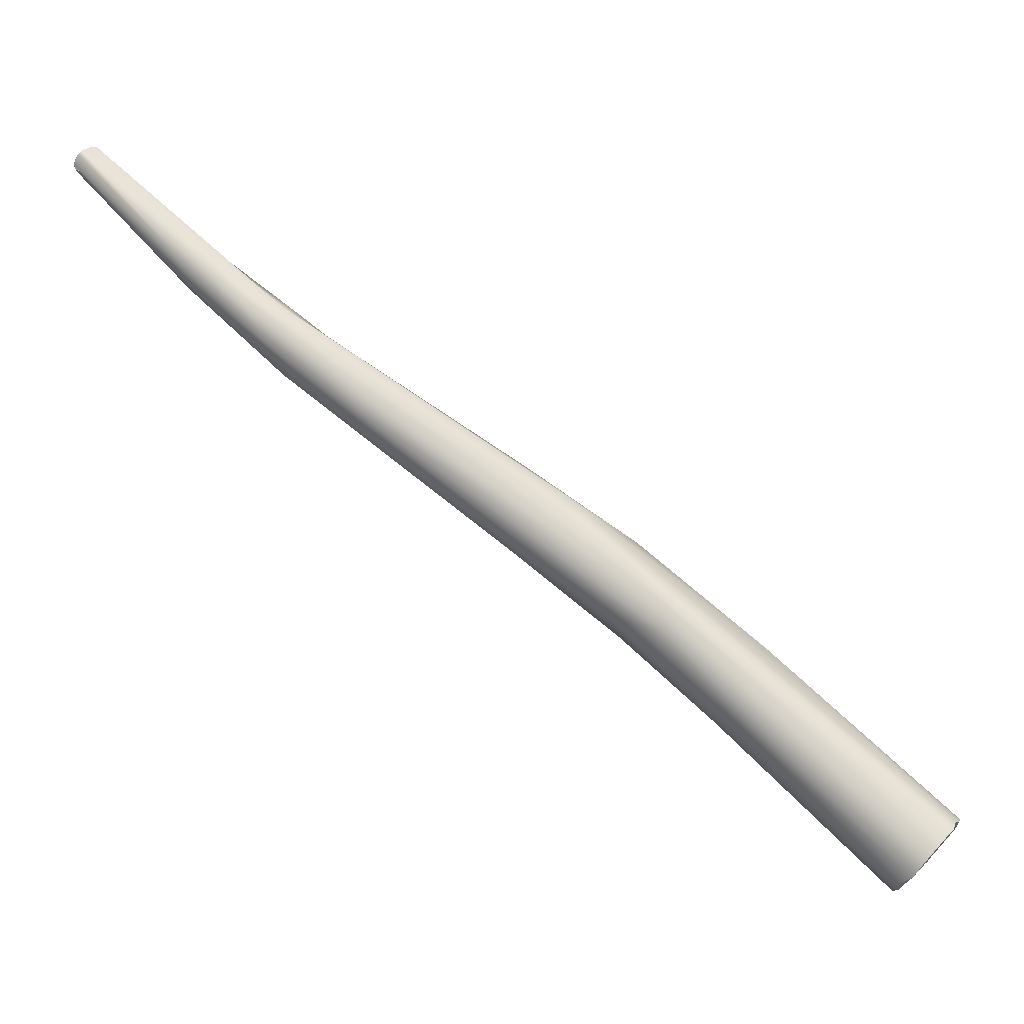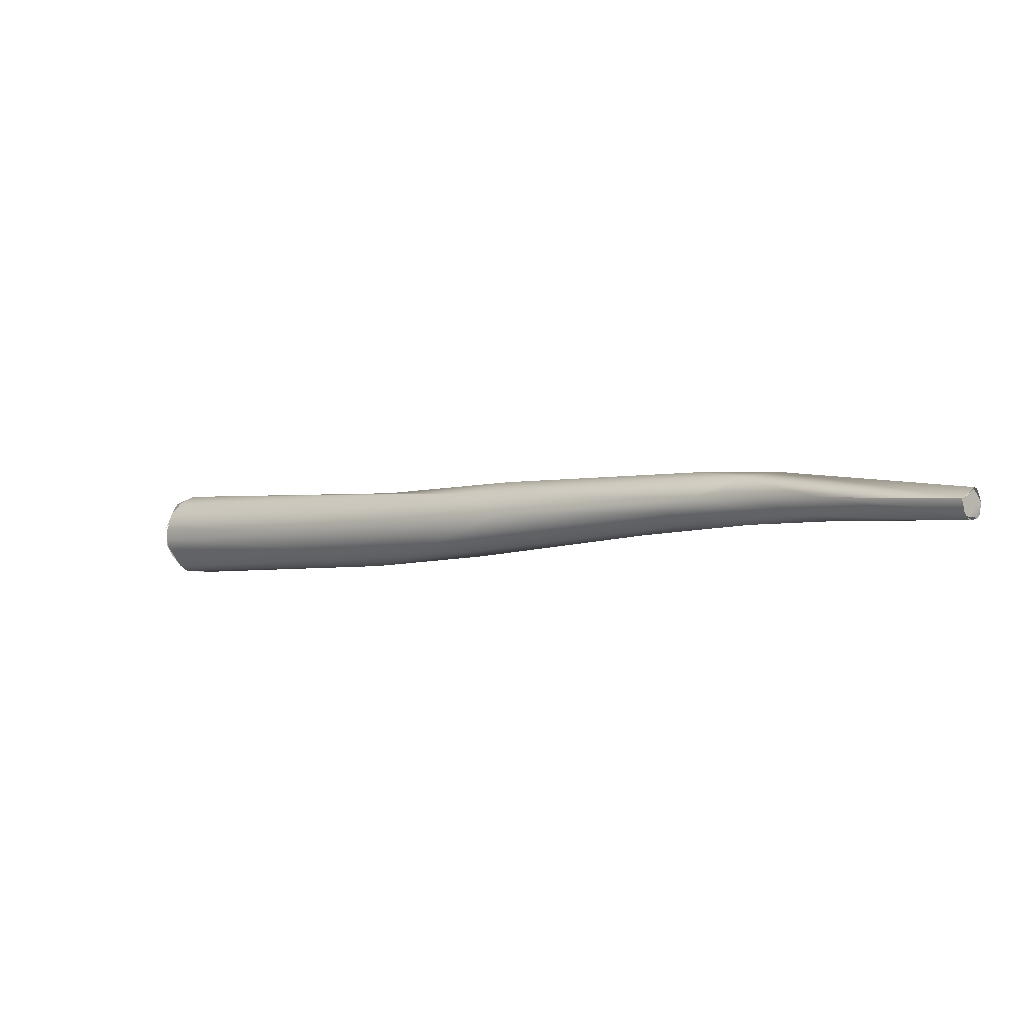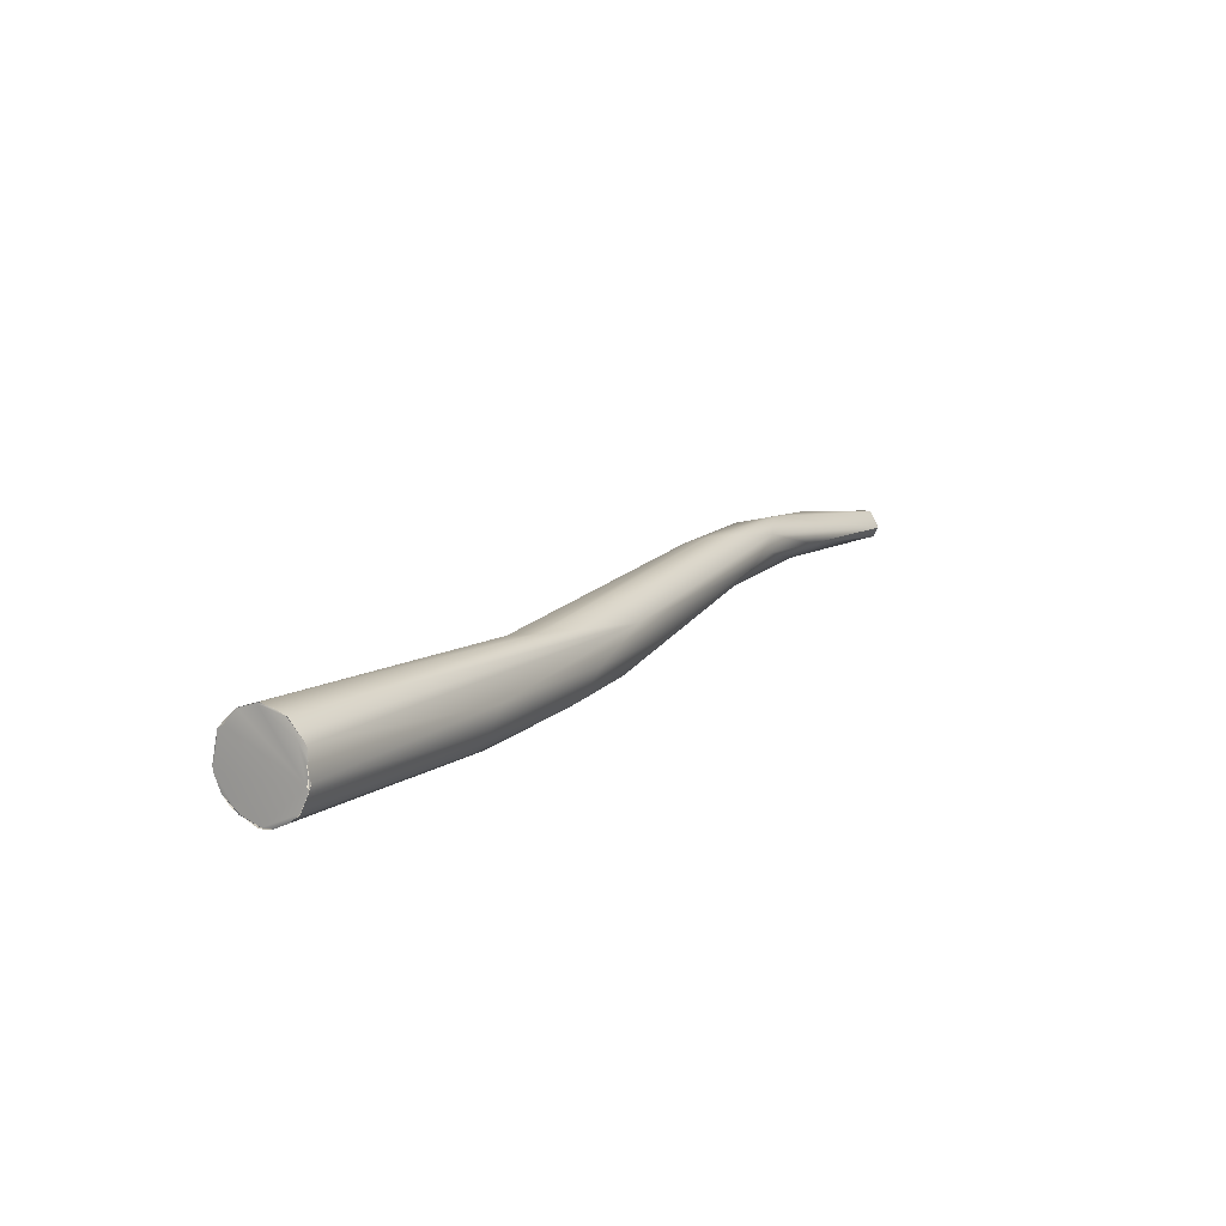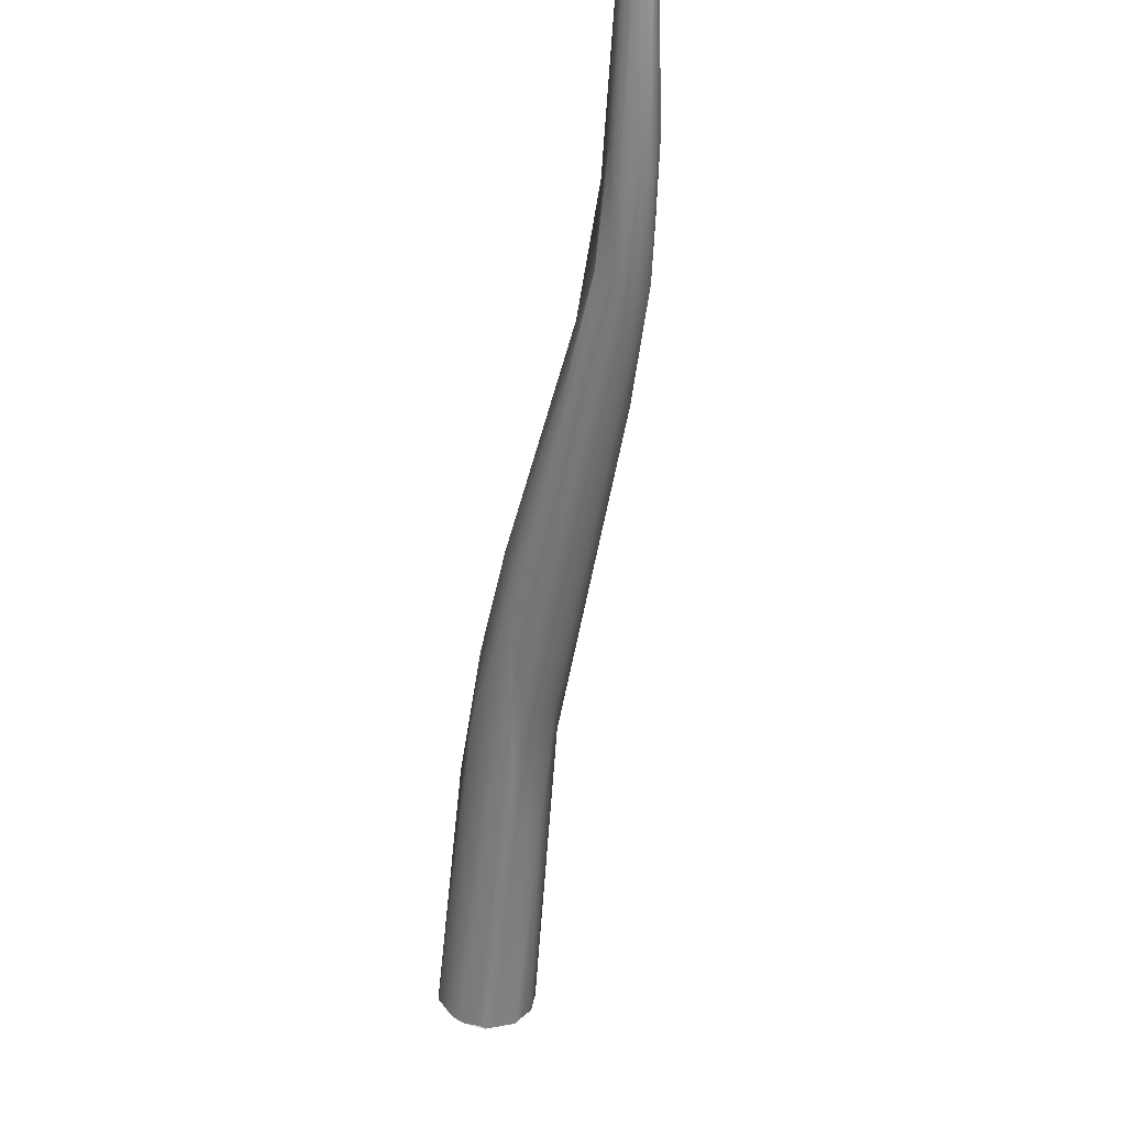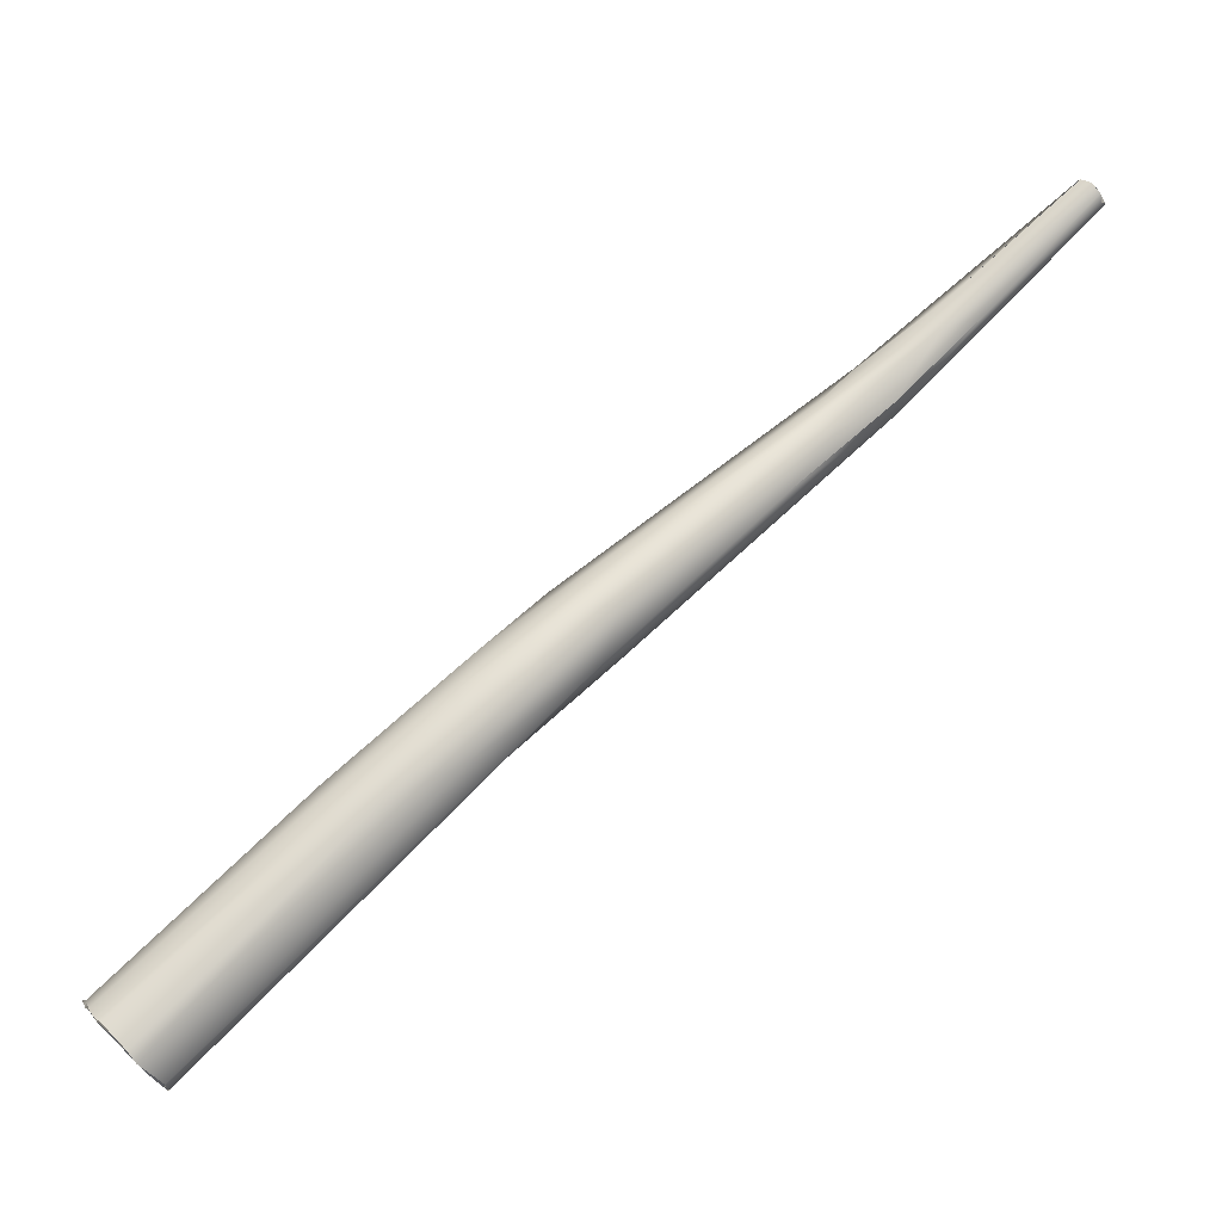
<metadata>
{"format":"obj","ext":"obj","renderer":"f3d","projection":"perspective","resolution":1024,"background":"white","views":[{"elev":0.3,"azim":-8.5,"up":"+Y"},{"elev":-21.0,"azim":178.6,"up":"+Z"},{"elev":26.6,"azim":80.5,"up":"+Z"},{"elev":-17.4,"azim":-114.3,"up":"+Y"},{"elev":2.3,"azim":145.9,"up":"+Y"}]}
</metadata>
<code>
o FJ2459.obj_grp1.1162
v -0.412 -0.1201 5.82
v -0.4057 -0.1164 5.814
v -0.4106 -0.1209 5.815
v -0.4106 -0.1209 5.815
v -0.4116 -0.1217 5.817
v -0.4116 -0.1217 5.817
v -0.4085 -0.1212 5.814
v -0.4106 -0.1209 5.815
v -0.4085 -0.1212 5.814
v -0.4039 -0.1137 5.819
v -0.4068 -0.1181 5.813
v -0.3713 -0.1568 5.827
v -0.4047 -0.1149 5.815
v -0.4047 -0.1148 5.815
v -0.4114 -0.1224 5.821
v -0.412 -0.1201 5.82
v -0.4095 -0.1231 5.823
v -0.412 -0.1201 5.82
v -0.4112 -0.1224 5.821
v -0.4102 -0.1172 5.824
v -0.4108 -0.1176 5.823
v -0.4088 -0.1156 5.824
v -0.4095 -0.1178 5.824
v -0.4085 -0.1154 5.824
v -0.4038 -0.1134 5.819
v -0.4057 -0.1138 5.82
v -0.3473 -0.1871 5.84
v -0.3567 -0.1619 5.831
v -0.377 -0.1526 5.841
v -0.3381 -0.1734 5.851
v -0.3618 -0.1519 5.834
v -0.3699 -0.1671 5.837
v -0.4039 -0.1135 5.819
v -0.3692 -0.1664 5.842
v -0.3532 -0.1695 5.851
v -0.3419 -0.1847 5.836
v -0.3419 -0.1847 5.836
v -0.3221 -0.1926 5.839
v -0.3364 -0.1988 5.849
v -0.332 -0.1756 5.846
v -0.3441 -0.1864 5.854
v -0.3228 -0.1899 5.859
v -0.3202 -0.1846 5.846
v -0.3113 -0.1936 5.844
v -0.3049 -0.2124 5.842
v -0.315 -0.2146 5.857
v -0.3105 -0.2127 5.863
v -0.3131 -0.2035 5.863
v -0.2548 -0.2612 5.856
v -0.2476 -0.2329 5.857
v -0.2303 -0.2489 5.854
v -0.2213 -0.2856 5.877
v -0.2551 -0.2626 5.863
v -0.2537 -0.2377 5.873
v -0.2479 -0.2444 5.847
v -0.2043 -0.2808 5.885
v -0.2363 -0.2424 5.87
v -0.2434 -0.2627 5.851
v -0.2001 -0.29 5.856
v -0.2165 -0.2936 5.868
v -0.2103 -0.2594 5.869
v -0.2143 -0.2689 5.853
v -0.2042 -0.2904 5.885
v -0.2032 -0.2671 5.861
v -0.1746 -0.301 5.862
v -0.1841 -0.3236 5.879
v -0.1772 -0.3254 5.89
v -0.1173 -0.3785 5.883
v -0.1612 -0.3011 5.875
v -0.1664 -0.2967 5.882
v -0.1079 -0.3712 5.881
v -0.1586 -0.3078 5.87
v -0.1231 -0.3828 5.893
v -0.1049 -0.3568 5.908
v -0.1227 -0.3818 5.891
v -0.09982 -0.3589 5.892
v -0.1017 -0.3569 5.904
v -0.1065 -0.3587 5.911
v -0.1005 -0.36 5.889
v -0.1246 -0.3805 5.905
v -0.1216 -0.3748 5.912
v -0.1227 -0.3827 5.892
v -0.1076 -0.3706 5.882
v -0.1193 -0.3807 5.887
v -0.1193 -0.3807 5.887
v -0.1176 -0.3787 5.884
v -0.1133 -0.3761 5.883
v -0.1193 -0.3807 5.887
v -0.1133 -0.3761 5.883
v -0.1146 -0.3764 5.882
v -0.125 -0.3783 5.907
v -0.1246 -0.3805 5.905
v -0.1005 -0.3576 5.898
v -0.1235 -0.3788 5.906
v -0.1246 -0.3804 5.905
v -0.1235 -0.3788 5.906
v -0.125 -0.3783 5.907
v -0.1007 -0.3563 5.899
v -0.1216 -0.3748 5.912
v -0.1178 -0.3686 5.915
v -0.1216 -0.3748 5.912
v -0.1054 -0.3673 5.882
v -0.1075 -0.3706 5.882
v -0.1054 -0.3673 5.882
v -0.0999 -0.3572 5.896
v -0.1057 -0.3592 5.909
v -0.1179 -0.3694 5.915
v -0.1106 -0.3614 5.914
v -0.114 -0.3646 5.915
v -0.118 -0.3695 5.916
v -0.1103 -0.3615 5.914
v -0.1021 -0.363 5.886
v -0.09983 -0.36 5.89
v -0.1006 -0.357 5.9
v -0.09901 -0.3574 5.897
v -0.1008 -0.3563 5.899
v -0.1006 -0.357 5.9
v -0.1018 -0.3573 5.903
v -0.0999 -0.3572 5.896
v -0.1006 -0.357 5.9
v -0.1038 -0.3568 5.909
v -0.102 -0.3567 5.905
v -0.102 -0.3567 5.905
f 1 2 3
f 3 6 1
f 2 7 8
f 1 10 2
f 9 11 12
f 5 15 16
f 18 19 17
f 18 17 20
f 18 20 21
f 10 1 23
f 23 24 10
f 10 14 2
f 25 26 22
f 27 4 9
f 9 12 27
f 17 29 20
f 20 29 22
f 28 12 11
f 11 13 31
f 4 27 5
f 27 32 5
f 32 15 5
f 33 31 13
f 15 34 17
f 22 29 35
f 17 34 29
f 32 34 15
f 35 30 25
f 22 35 25
f 28 36 12
f 12 37 27
f 28 38 36
f 31 28 11
f 39 34 32
f 25 30 31
f 34 41 29
f 31 40 28
f 31 30 40
f 32 27 39
f 39 41 34
f 30 35 42
f 41 35 29
f 40 43 28
f 43 44 28
f 38 45 36
f 45 27 37
f 41 39 46
f 46 47 41
f 35 41 48
f 48 42 35
f 38 28 44
f 47 48 41
f 27 49 39
f 49 53 39
f 43 50 44
f 43 40 30
f 50 51 44
f 47 46 52
f 46 39 53
f 45 38 55
f 30 42 54
f 48 47 56
f 44 55 38
f 51 55 44
f 52 46 53
f 43 30 57
f 45 58 27
f 45 55 58
f 27 58 49
f 42 48 54
f 54 48 56
f 59 58 55
f 49 58 60
f 50 43 57
f 57 61 50
f 56 57 54
f 54 57 30
f 47 63 56
f 52 63 47
f 62 59 55
f 55 51 62
f 50 64 51
f 53 49 60
f 50 61 64
f 53 60 52
f 62 51 64
f 62 64 65
f 52 67 63
f 62 65 59
f 68 58 59
f 66 60 58
f 60 66 52
f 52 66 67
f 61 57 70
f 71 59 65
f 64 72 65
f 69 72 64
f 61 69 64
f 69 61 70
f 70 57 74
f 71 68 59
f 75 66 58
f 69 76 72
f 74 57 78
f 77 70 74
f 73 66 75
f 72 76 79
f 73 80 66
f 67 66 80
f 63 67 81
f 78 57 108
f 84 58 68
f 84 75 58
f 86 87 88
f 85 89 82
f 87 86 90
f 82 89 83
f 67 80 91
f 94 92 93
f 95 96 97
f 93 82 83
f 82 93 92
f 98 69 70
f 98 70 77
f 67 91 81
f 96 99 97
f 63 81 100
f 94 93 101
f 71 65 102
f 87 90 103
f 76 69 105
f 107 93 106
f 101 93 107
f 57 56 108
f 108 56 100
f 56 63 100
f 107 109 110
f 107 111 109
f 106 111 107
f 72 79 65
f 79 102 65
f 104 112 83
f 112 113 83
f 93 83 113
f 115 116 117
f 118 93 114
f 113 119 93
f 98 105 69
f 120 98 77
f 93 118 106
f 111 106 121
f 122 106 118
f 106 123 121

</code>
